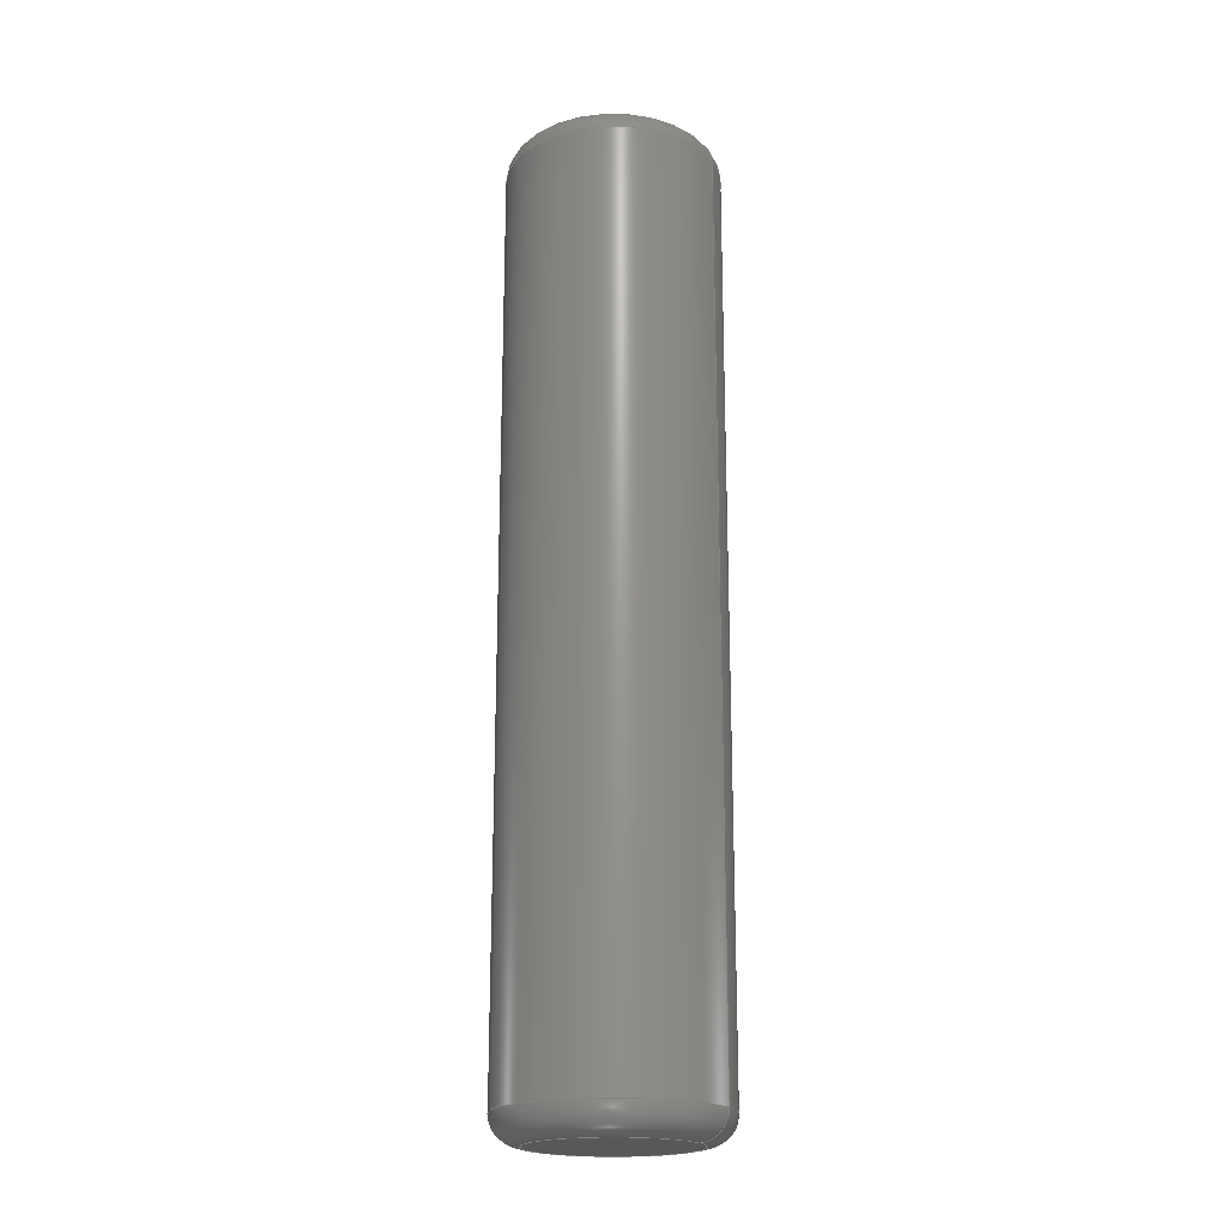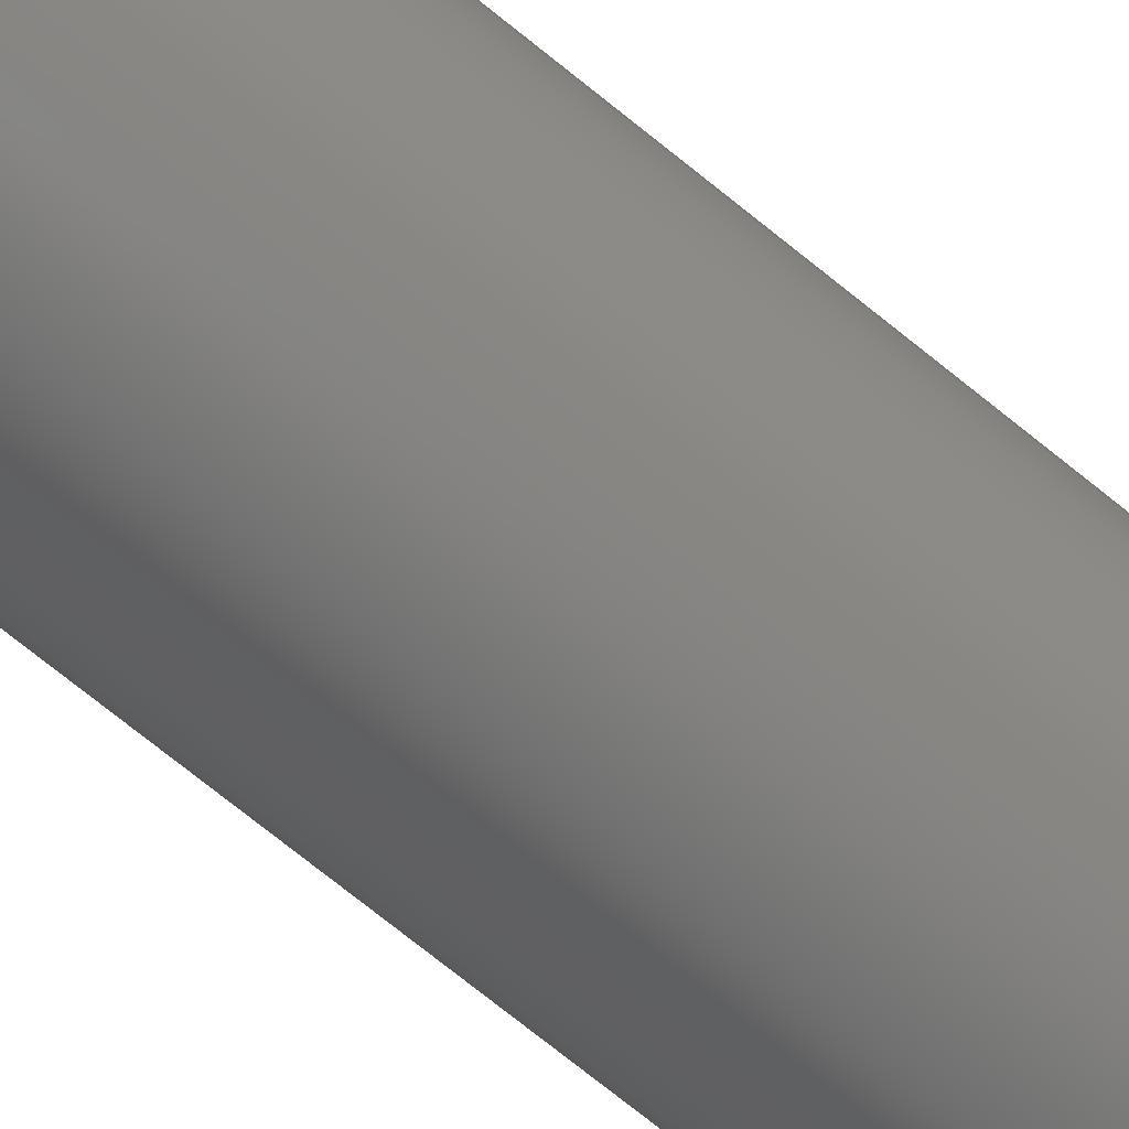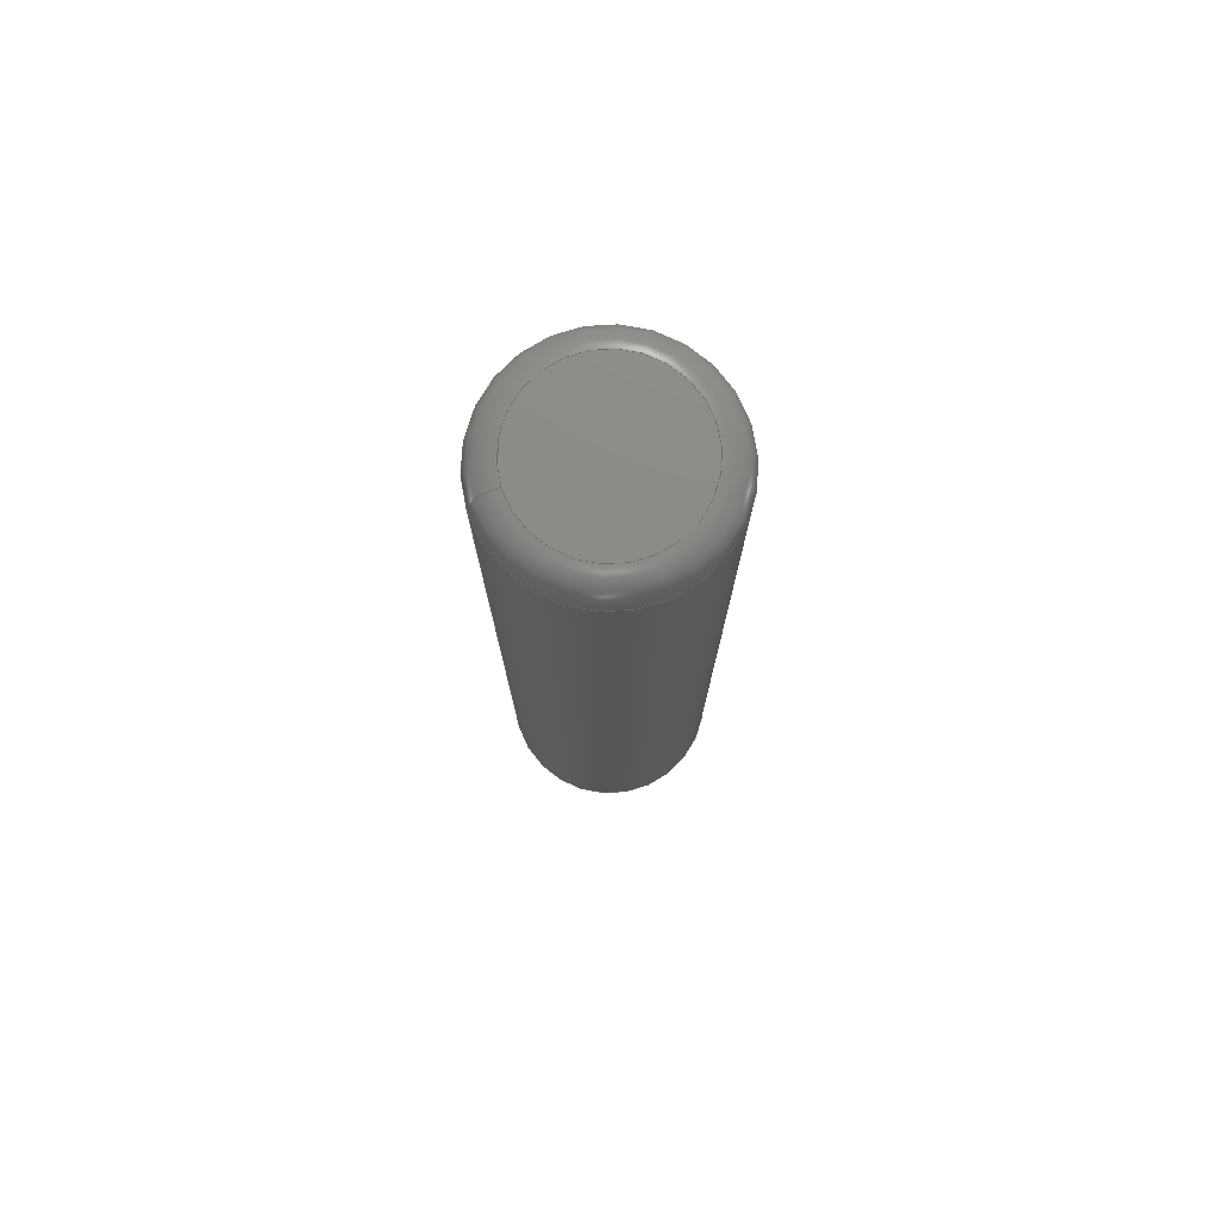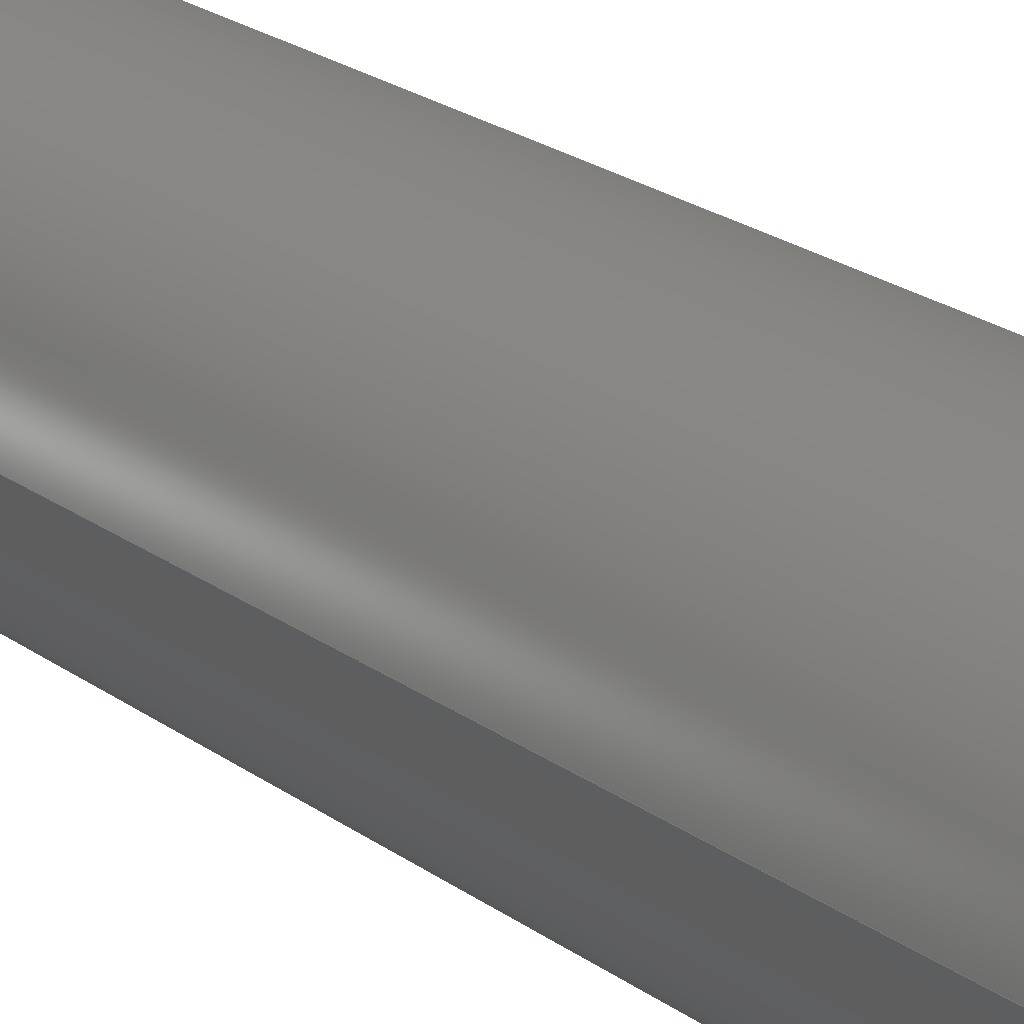
<metadata>
{"format":"step","ext":"step","renderer":"f3d","projection":"perspective","resolution":1024,"background":"white","views":[{"elev":-20.0,"azim":26.3,"up":"+Y"},{"elev":-74.9,"azim":-128.7,"up":"+Z"},{"elev":76.9,"azim":162.8,"up":"+Y"},{"elev":20.2,"azim":144.0,"up":"+Z"}]}
</metadata>
<code>
ISO-10303-21;
DATA;
#1 = APPLICATION_PROTOCOL_DEFINITION('international standard',
  'automotive_design',2000,#2);
#2 = APPLICATION_CONTEXT(
  'core data for automotive mechanical design processes');
#3 = SHAPE_DEFINITION_REPRESENTATION(#4,#10);
#4 = PRODUCT_DEFINITION_SHAPE('','',#5);
#5 = PRODUCT_DEFINITION('design','',#6,#9);
#6 = PRODUCT_DEFINITION_FORMATION('','',#7);
#7 = PRODUCT('axel','axel','',(#8));
#8 = PRODUCT_CONTEXT('',#2,'mechanical');
#9 = PRODUCT_DEFINITION_CONTEXT('part definition',#2,'design');
#10 = ADVANCED_BREP_SHAPE_REPRESENTATION('',(#11,#15),#233);
#11 = AXIS2_PLACEMENT_3D('',#12,#13,#14);
#12 = CARTESIAN_POINT('',(0,0,0));
#13 = DIRECTION('',(0,0,1));
#14 = DIRECTION('',(1,0,-0));
#15 = MANIFOLD_SOLID_BREP('',#16);
#16 = CLOSED_SHELL('',(#17,#105,#165,#225,#229));
#17 = ADVANCED_FACE('',(#18),#32,.T.);
#18 = FACE_BOUND('',#19,.F.);
#19 = EDGE_LOOP('',(#20,#50,#77,#78));
#20 = ORIENTED_EDGE('',*,*,#21,.T.);
#21 = EDGE_CURVE('',#22,#24,#26,.T.);
#22 = VERTEX_POINT('',#23);
#23 = CARTESIAN_POINT('',(3.9,-1,-2.22e-16));
#24 = VERTEX_POINT('',#25);
#25 = CARTESIAN_POINT('',(3.9,-34,-7.55e-15));
#26 = SEAM_CURVE('',#27,(#31,#43),.PCURVE_S1);
#27 = LINE('',#28,#29);
#28 = CARTESIAN_POINT('',(3.9,0,0));
#29 = VECTOR('',#30,1);
#30 = DIRECTION('',(0,-1,-2.22e-16));
#31 = PCURVE('',#32,#37);
#32 = CYLINDRICAL_SURFACE('',#33,3.9);
#33 = AXIS2_PLACEMENT_3D('',#34,#35,#36);
#34 = CARTESIAN_POINT('',(0,0,0));
#35 = DIRECTION('',(0,1,2.22e-16));
#36 = DIRECTION('',(1,0,0));
#37 = DEFINITIONAL_REPRESENTATION('',(#38),#42);
#38 = LINE('',#39,#40);
#39 = CARTESIAN_POINT('',(-0,0));
#40 = VECTOR('',#41,1);
#41 = DIRECTION('',(-0,-1));
#42 = ( GEOMETRIC_REPRESENTATION_CONTEXT(2) 
PARAMETRIC_REPRESENTATION_CONTEXT() REPRESENTATION_CONTEXT('2D SPACE',''
  ) );
#43 = PCURVE('',#32,#44);
#44 = DEFINITIONAL_REPRESENTATION('',(#45),#49);
#45 = LINE('',#46,#47);
#46 = CARTESIAN_POINT('',(-6.283,0));
#47 = VECTOR('',#48,1);
#48 = DIRECTION('',(-0,-1));
#49 = ( GEOMETRIC_REPRESENTATION_CONTEXT(2) 
PARAMETRIC_REPRESENTATION_CONTEXT() REPRESENTATION_CONTEXT('2D SPACE',''
  ) );
#50 = ORIENTED_EDGE('',*,*,#51,.T.);
#51 = EDGE_CURVE('',#24,#24,#52,.T.);
#52 = SURFACE_CURVE('',#53,(#58,#65),.PCURVE_S1);
#53 = CIRCLE('',#54,3.9);
#54 = AXIS2_PLACEMENT_3D('',#55,#56,#57);
#55 = CARTESIAN_POINT('',(1.389e-48,-34,-7.55e-15));
#56 = DIRECTION('',(-1.389e-48,-1,-2.22e-16));
#57 = DIRECTION('',(1,-1.389e-48,-3.083e-64));
#58 = PCURVE('',#32,#59);
#59 = DEFINITIONAL_REPRESENTATION('',(#60),#64);
#60 = LINE('',#61,#62);
#61 = CARTESIAN_POINT('',(-0,-34));
#62 = VECTOR('',#63,1);
#63 = DIRECTION('',(-1,0));
#64 = ( GEOMETRIC_REPRESENTATION_CONTEXT(2) 
PARAMETRIC_REPRESENTATION_CONTEXT() REPRESENTATION_CONTEXT('2D SPACE',''
  ) );
#65 = PCURVE('',#66,#71);
#66 = TOROIDAL_SURFACE('',#67,2.9,1);
#67 = AXIS2_PLACEMENT_3D('',#68,#69,#70);
#68 = CARTESIAN_POINT('',(1.389e-48,-34,-7.55e-15));
#69 = DIRECTION('',(-1.389e-48,-1,-2.22e-16));
#70 = DIRECTION('',(1,-1.389e-48,-3.083e-64));
#71 = DEFINITIONAL_REPRESENTATION('',(#72),#76);
#72 = LINE('',#73,#74);
#73 = CARTESIAN_POINT('',(0,0));
#74 = VECTOR('',#75,1);
#75 = DIRECTION('',(1,0));
#76 = ( GEOMETRIC_REPRESENTATION_CONTEXT(2) 
PARAMETRIC_REPRESENTATION_CONTEXT() REPRESENTATION_CONTEXT('2D SPACE',''
  ) );
#77 = ORIENTED_EDGE('',*,*,#21,.F.);
#78 = ORIENTED_EDGE('',*,*,#79,.F.);
#79 = EDGE_CURVE('',#22,#22,#80,.T.);
#80 = SURFACE_CURVE('',#81,(#86,#93),.PCURVE_S1);
#81 = CIRCLE('',#82,3.9);
#82 = AXIS2_PLACEMENT_3D('',#83,#84,#85);
#83 = CARTESIAN_POINT('',(-1.389e-48,-1,-2.22e-16));
#84 = DIRECTION('',(-1.389e-48,-1,-2.22e-16));
#85 = DIRECTION('',(1,-1.389e-48,-3.083e-64));
#86 = PCURVE('',#32,#87);
#87 = DEFINITIONAL_REPRESENTATION('',(#88),#92);
#88 = LINE('',#89,#90);
#89 = CARTESIAN_POINT('',(-0,-1));
#90 = VECTOR('',#91,1);
#91 = DIRECTION('',(-1,0));
#92 = ( GEOMETRIC_REPRESENTATION_CONTEXT(2) 
PARAMETRIC_REPRESENTATION_CONTEXT() REPRESENTATION_CONTEXT('2D SPACE',''
  ) );
#93 = PCURVE('',#94,#99);
#94 = TOROIDAL_SURFACE('',#95,2.9,1);
#95 = AXIS2_PLACEMENT_3D('',#96,#97,#98);
#96 = CARTESIAN_POINT('',(-1.389e-48,-1,-2.22e-16));
#97 = DIRECTION('',(1.389e-48,1,2.22e-16));
#98 = DIRECTION('',(1,-1.389e-48,-3.083e-64));
#99 = DEFINITIONAL_REPRESENTATION('',(#100),#104);
#100 = LINE('',#101,#102);
#101 = CARTESIAN_POINT('',(-0,0));
#102 = VECTOR('',#103,1);
#103 = DIRECTION('',(-1,0));
#104 = ( GEOMETRIC_REPRESENTATION_CONTEXT(2) 
PARAMETRIC_REPRESENTATION_CONTEXT() REPRESENTATION_CONTEXT('2D SPACE',''
  ) );
#105 = ADVANCED_FACE('',(#106),#94,.T.);
#106 = FACE_BOUND('',#107,.F.);
#107 = EDGE_LOOP('',(#108,#132,#133,#134));
#108 = ORIENTED_EDGE('',*,*,#109,.F.);
#109 = EDGE_CURVE('',#22,#110,#112,.T.);
#110 = VERTEX_POINT('',#111);
#111 = CARTESIAN_POINT('',(2.9,0,0));
#112 = SEAM_CURVE('',#113,(#118,#125),.PCURVE_S1);
#113 = CIRCLE('',#114,1);
#114 = AXIS2_PLACEMENT_3D('',#115,#116,#117);
#115 = CARTESIAN_POINT('',(2.9,-1,-2.22e-16));
#116 = DIRECTION('',(0,-2.22e-16,1));
#117 = DIRECTION('',(1,-1.389e-48,-3.083e-64));
#118 = PCURVE('',#94,#119);
#119 = DEFINITIONAL_REPRESENTATION('',(#120),#124);
#120 = LINE('',#121,#122);
#121 = CARTESIAN_POINT('',(-0,0));
#122 = VECTOR('',#123,1);
#123 = DIRECTION('',(-0,1));
#124 = ( GEOMETRIC_REPRESENTATION_CONTEXT(2) 
PARAMETRIC_REPRESENTATION_CONTEXT() REPRESENTATION_CONTEXT('2D SPACE',''
  ) );
#125 = PCURVE('',#94,#126);
#126 = DEFINITIONAL_REPRESENTATION('',(#127),#131);
#127 = LINE('',#128,#129);
#128 = CARTESIAN_POINT('',(-6.283,0));
#129 = VECTOR('',#130,1);
#130 = DIRECTION('',(-0,1));
#131 = ( GEOMETRIC_REPRESENTATION_CONTEXT(2) 
PARAMETRIC_REPRESENTATION_CONTEXT() REPRESENTATION_CONTEXT('2D SPACE',''
  ) );
#132 = ORIENTED_EDGE('',*,*,#79,.T.);
#133 = ORIENTED_EDGE('',*,*,#109,.T.);
#134 = ORIENTED_EDGE('',*,*,#135,.F.);
#135 = EDGE_CURVE('',#110,#110,#136,.T.);
#136 = SURFACE_CURVE('',#137,(#142,#149),.PCURVE_S1);
#137 = CIRCLE('',#138,2.9);
#138 = AXIS2_PLACEMENT_3D('',#139,#140,#141);
#139 = CARTESIAN_POINT('',(0,-4.869e-64,-1.081e-79));
#140 = DIRECTION('',(-1.389e-48,-1,-2.22e-16));
#141 = DIRECTION('',(1,-1.389e-48,-3.083e-64));
#142 = PCURVE('',#94,#143);
#143 = DEFINITIONAL_REPRESENTATION('',(#144),#148);
#144 = LINE('',#145,#146);
#145 = CARTESIAN_POINT('',(-0,1.571));
#146 = VECTOR('',#147,1);
#147 = DIRECTION('',(-1,0));
#148 = ( GEOMETRIC_REPRESENTATION_CONTEXT(2) 
PARAMETRIC_REPRESENTATION_CONTEXT() REPRESENTATION_CONTEXT('2D SPACE',''
  ) );
#149 = PCURVE('',#150,#155);
#150 = PLANE('',#151);
#151 = AXIS2_PLACEMENT_3D('',#152,#153,#154);
#152 = CARTESIAN_POINT('',(-3.506e-16,3.535e-32,
    -1.592e-16));
#153 = DIRECTION('',(1.389e-48,1,2.22e-16));
#154 = DIRECTION('',(0,-2.22e-16,1));
#155 = DEFINITIONAL_REPRESENTATION('',(#156),#164);
#156 = ( BOUNDED_CURVE() B_SPLINE_CURVE(2,(#157,#158,#159,#160,#161,#162
,#163),.UNSPECIFIED.,.T.,.F.) B_SPLINE_CURVE_WITH_KNOTS((1,2,2,2,2,1),(
    -2.094,0,2.094,4.189,6.283,
8.378),.UNSPECIFIED.) CURVE() GEOMETRIC_REPRESENTATION_ITEM() 
RATIONAL_B_SPLINE_CURVE((1,0.5,1,0.5,1,0.5,1)) REPRESENTATION_ITEM(
  '') );
#157 = CARTESIAN_POINT('',(1.592e-16,2.9));
#158 = CARTESIAN_POINT('',(5.023,2.9));
#159 = CARTESIAN_POINT('',(2.511,-1.45));
#160 = CARTESIAN_POINT('',(8.695e-16,-5.8));
#161 = CARTESIAN_POINT('',(-2.511,-1.45));
#162 = CARTESIAN_POINT('',(-5.023,2.9));
#163 = CARTESIAN_POINT('',(1.592e-16,2.9));
#164 = ( GEOMETRIC_REPRESENTATION_CONTEXT(2) 
PARAMETRIC_REPRESENTATION_CONTEXT() REPRESENTATION_CONTEXT('2D SPACE',''
  ) );
#165 = ADVANCED_FACE('',(#166),#66,.T.);
#166 = FACE_BOUND('',#167,.T.);
#167 = EDGE_LOOP('',(#168,#192,#193,#194));
#168 = ORIENTED_EDGE('',*,*,#169,.F.);
#169 = EDGE_CURVE('',#24,#170,#172,.T.);
#170 = VERTEX_POINT('',#171);
#171 = CARTESIAN_POINT('',(2.9,-35,-7.772e-15));
#172 = SEAM_CURVE('',#173,(#178,#185),.PCURVE_S1);
#173 = CIRCLE('',#174,1);
#174 = AXIS2_PLACEMENT_3D('',#175,#176,#177);
#175 = CARTESIAN_POINT('',(2.9,-34,-7.55e-15));
#176 = DIRECTION('',(0,2.22e-16,-1));
#177 = DIRECTION('',(1,-1.389e-48,-3.083e-64));
#178 = PCURVE('',#66,#179);
#179 = DEFINITIONAL_REPRESENTATION('',(#180),#184);
#180 = LINE('',#181,#182);
#181 = CARTESIAN_POINT('',(0,0));
#182 = VECTOR('',#183,1);
#183 = DIRECTION('',(0,1));
#184 = ( GEOMETRIC_REPRESENTATION_CONTEXT(2) 
PARAMETRIC_REPRESENTATION_CONTEXT() REPRESENTATION_CONTEXT('2D SPACE',''
  ) );
#185 = PCURVE('',#66,#186);
#186 = DEFINITIONAL_REPRESENTATION('',(#187),#191);
#187 = LINE('',#188,#189);
#188 = CARTESIAN_POINT('',(6.283,0));
#189 = VECTOR('',#190,1);
#190 = DIRECTION('',(0,1));
#191 = ( GEOMETRIC_REPRESENTATION_CONTEXT(2) 
PARAMETRIC_REPRESENTATION_CONTEXT() REPRESENTATION_CONTEXT('2D SPACE',''
  ) );
#192 = ORIENTED_EDGE('',*,*,#51,.T.);
#193 = ORIENTED_EDGE('',*,*,#169,.T.);
#194 = ORIENTED_EDGE('',*,*,#195,.F.);
#195 = EDGE_CURVE('',#170,#170,#196,.T.);
#196 = SURFACE_CURVE('',#197,(#202,#209),.PCURVE_S1);
#197 = CIRCLE('',#198,2.9);
#198 = AXIS2_PLACEMENT_3D('',#199,#200,#201);
#199 = CARTESIAN_POINT('',(0,-35,-7.772e-15));
#200 = DIRECTION('',(-1.389e-48,-1,-2.22e-16));
#201 = DIRECTION('',(1,-1.389e-48,-3.083e-64));
#202 = PCURVE('',#66,#203);
#203 = DEFINITIONAL_REPRESENTATION('',(#204),#208);
#204 = LINE('',#205,#206);
#205 = CARTESIAN_POINT('',(0,1.571));
#206 = VECTOR('',#207,1);
#207 = DIRECTION('',(1,0));
#208 = ( GEOMETRIC_REPRESENTATION_CONTEXT(2) 
PARAMETRIC_REPRESENTATION_CONTEXT() REPRESENTATION_CONTEXT('2D SPACE',''
  ) );
#209 = PCURVE('',#210,#215);
#210 = PLANE('',#211);
#211 = AXIS2_PLACEMENT_3D('',#212,#213,#214);
#212 = CARTESIAN_POINT('',(-3.506e-16,-35,-7.105e-15)
  );
#213 = DIRECTION('',(1.389e-48,1,2.22e-16));
#214 = DIRECTION('',(0,-2.22e-16,1));
#215 = DEFINITIONAL_REPRESENTATION('',(#216),#224);
#216 = ( BOUNDED_CURVE() B_SPLINE_CURVE(2,(#217,#218,#219,#220,#221,#222
,#223),.UNSPECIFIED.,.T.,.F.) B_SPLINE_CURVE_WITH_KNOTS((1,2,2,2,2,1),(
    -2.094,0,2.094,4.189,6.283,
8.378),.UNSPECIFIED.) CURVE() GEOMETRIC_REPRESENTATION_ITEM() 
RATIONAL_B_SPLINE_CURVE((1,0.5,1,0.5,1,0.5,1)) REPRESENTATION_ITEM(
  '') );
#217 = CARTESIAN_POINT('',(0,2.9));
#218 = CARTESIAN_POINT('',(5.023,2.9));
#219 = CARTESIAN_POINT('',(2.511,-1.45));
#220 = CARTESIAN_POINT('',(7.103e-16,-5.8));
#221 = CARTESIAN_POINT('',(-2.511,-1.45));
#222 = CARTESIAN_POINT('',(-5.023,2.9));
#223 = CARTESIAN_POINT('',(0,2.9));
#224 = ( GEOMETRIC_REPRESENTATION_CONTEXT(2) 
PARAMETRIC_REPRESENTATION_CONTEXT() REPRESENTATION_CONTEXT('2D SPACE',''
  ) );
#225 = ADVANCED_FACE('',(#226),#150,.T.);
#226 = FACE_BOUND('',#227,.T.);
#227 = EDGE_LOOP('',(#228));
#228 = ORIENTED_EDGE('',*,*,#135,.F.);
#229 = ADVANCED_FACE('',(#230),#210,.F.);
#230 = FACE_BOUND('',#231,.F.);
#231 = EDGE_LOOP('',(#232));
#232 = ORIENTED_EDGE('',*,*,#195,.F.);
#233 = ( GEOMETRIC_REPRESENTATION_CONTEXT(3) 
GLOBAL_UNCERTAINTY_ASSIGNED_CONTEXT((#237)) GLOBAL_UNIT_ASSIGNED_CONTEXT
((#234,#235,#236)) REPRESENTATION_CONTEXT('Context #1',
  '3D Context with UNIT and UNCERTAINTY') );
#234 = ( LENGTH_UNIT() NAMED_UNIT(*) SI_UNIT(.MILLI.,.METRE.) );
#235 = ( NAMED_UNIT(*) PLANE_ANGLE_UNIT() SI_UNIT($,.RADIAN.) );
#236 = ( NAMED_UNIT(*) SI_UNIT($,.STERADIAN.) SOLID_ANGLE_UNIT() );
#237 = UNCERTAINTY_MEASURE_WITH_UNIT(LENGTH_MEASURE(1e-07),#234,
  'distance_accuracy_value','confusion accuracy');
#238 = PRODUCT_RELATED_PRODUCT_CATEGORY('part',$,(#7));
#239 = MECHANICAL_DESIGN_GEOMETRIC_PRESENTATION_REPRESENTATION('',(#240)
  ,#233);
#240 = STYLED_ITEM('color',(#241),#15);
#241 = PRESENTATION_STYLE_ASSIGNMENT((#242,#248));
#242 = SURFACE_STYLE_USAGE(.BOTH.,#243);
#243 = SURFACE_SIDE_STYLE('',(#244));
#244 = SURFACE_STYLE_FILL_AREA(#245);
#245 = FILL_AREA_STYLE('',(#246));
#246 = FILL_AREA_STYLE_COLOUR('',#247);
#247 = COLOUR_RGB('',0.8,0.8,0.8);
#248 = CURVE_STYLE('',#249,POSITIVE_LENGTH_MEASURE(0.1),#250);
#249 = DRAUGHTING_PRE_DEFINED_CURVE_FONT('continuous');
#250 = COLOUR_RGB('',0.09804,0.09804,
  0.09804);
ENDSEC;
END-ISO-10303-21;

</code>
